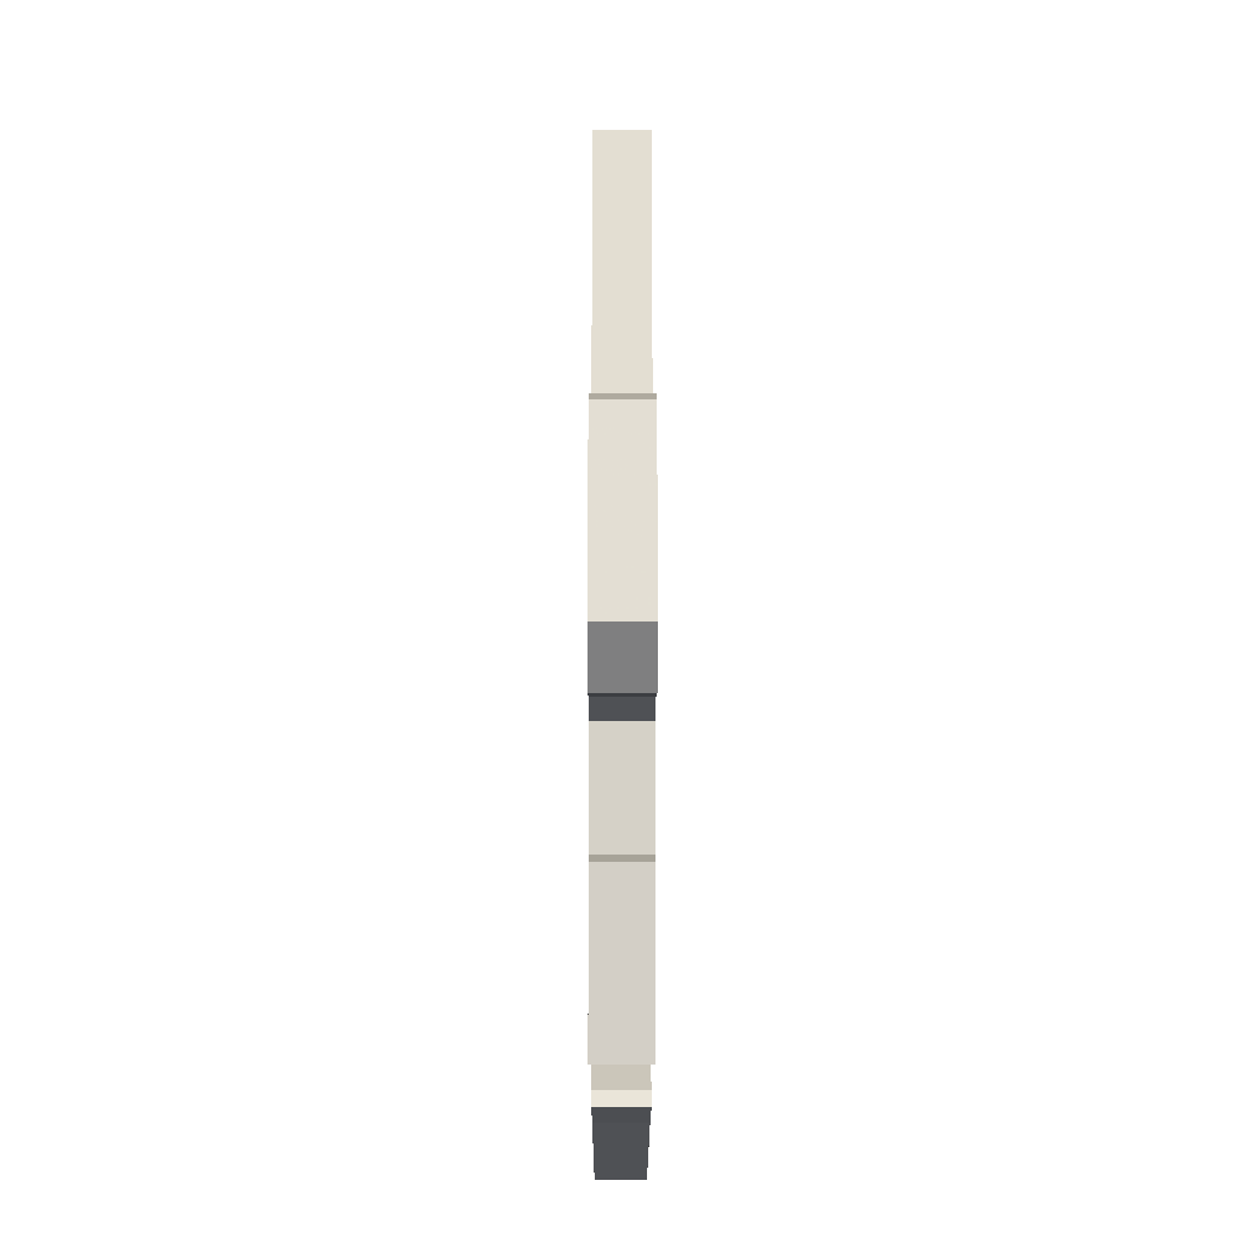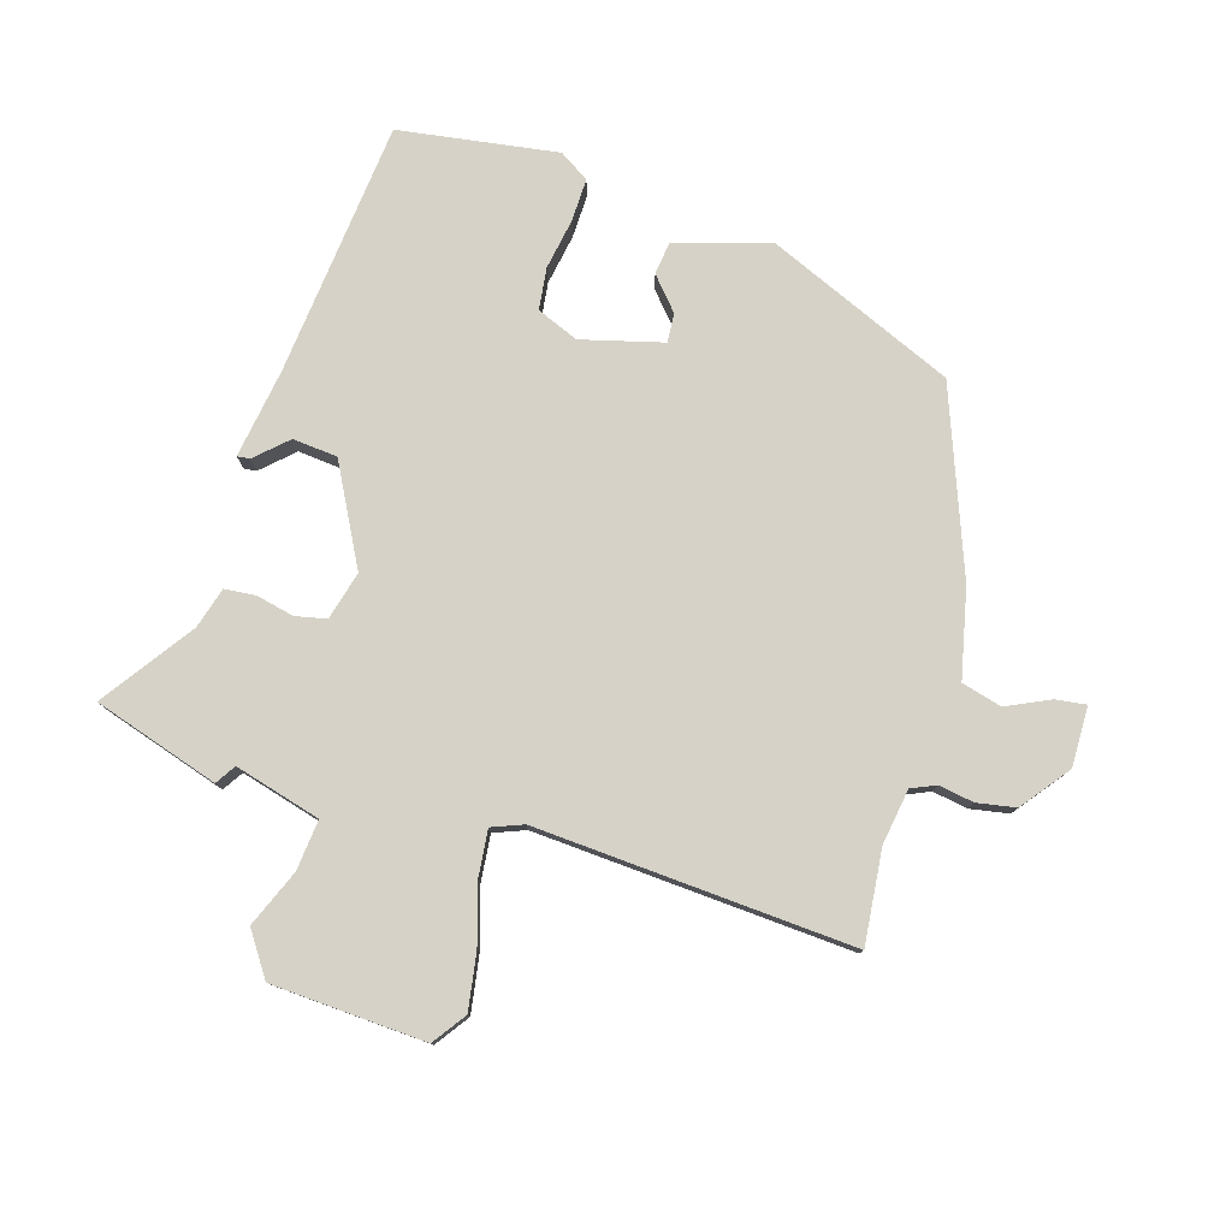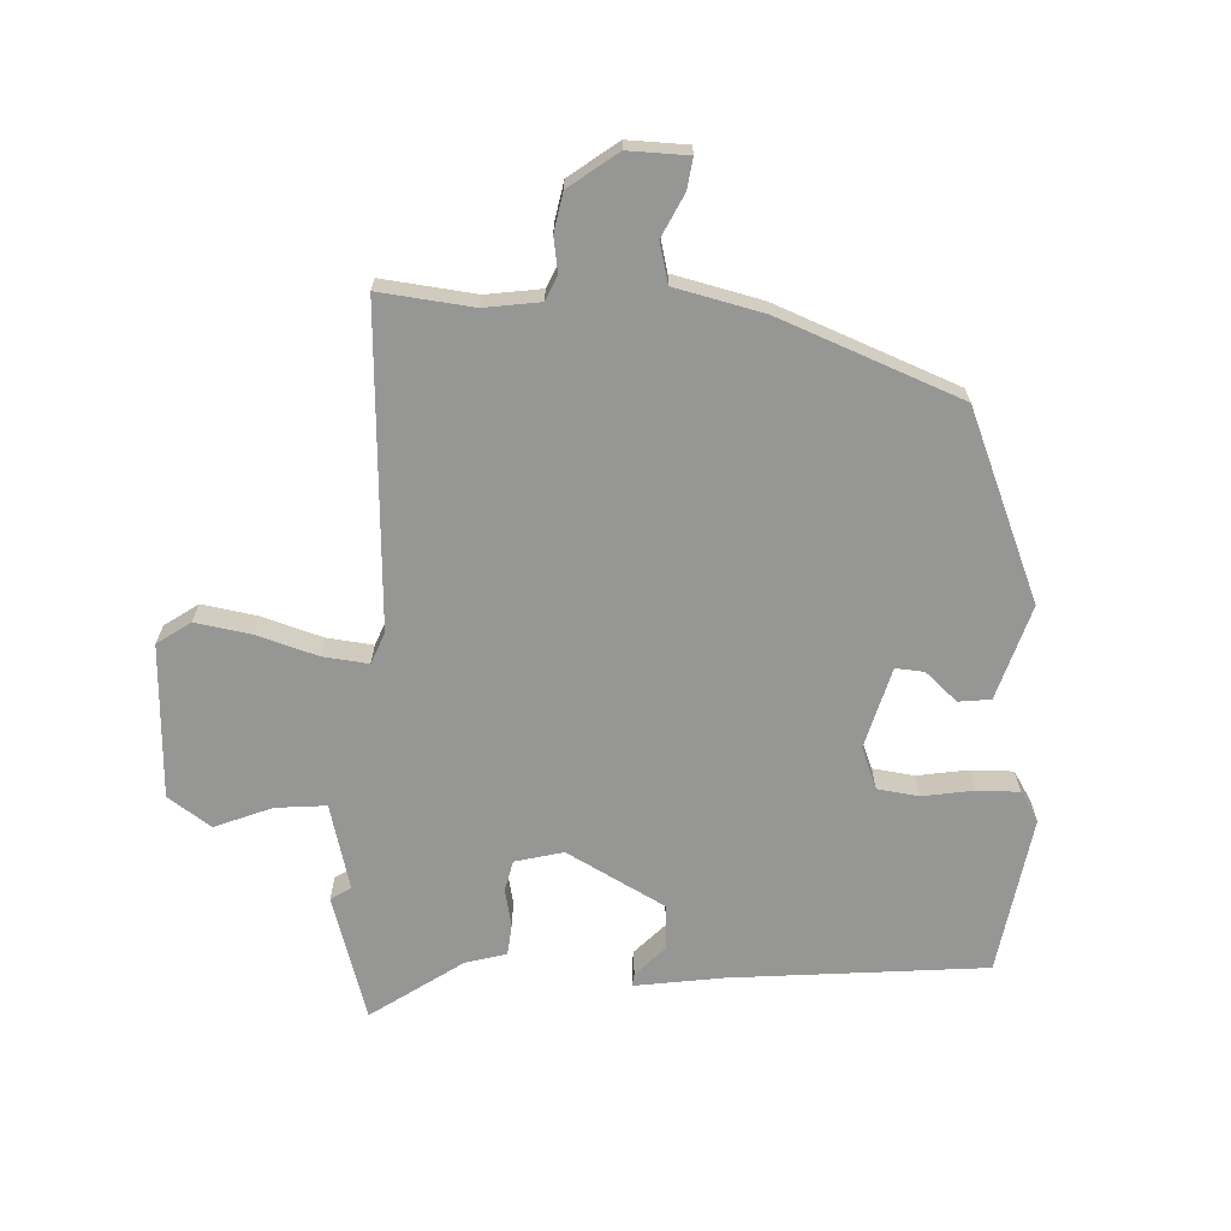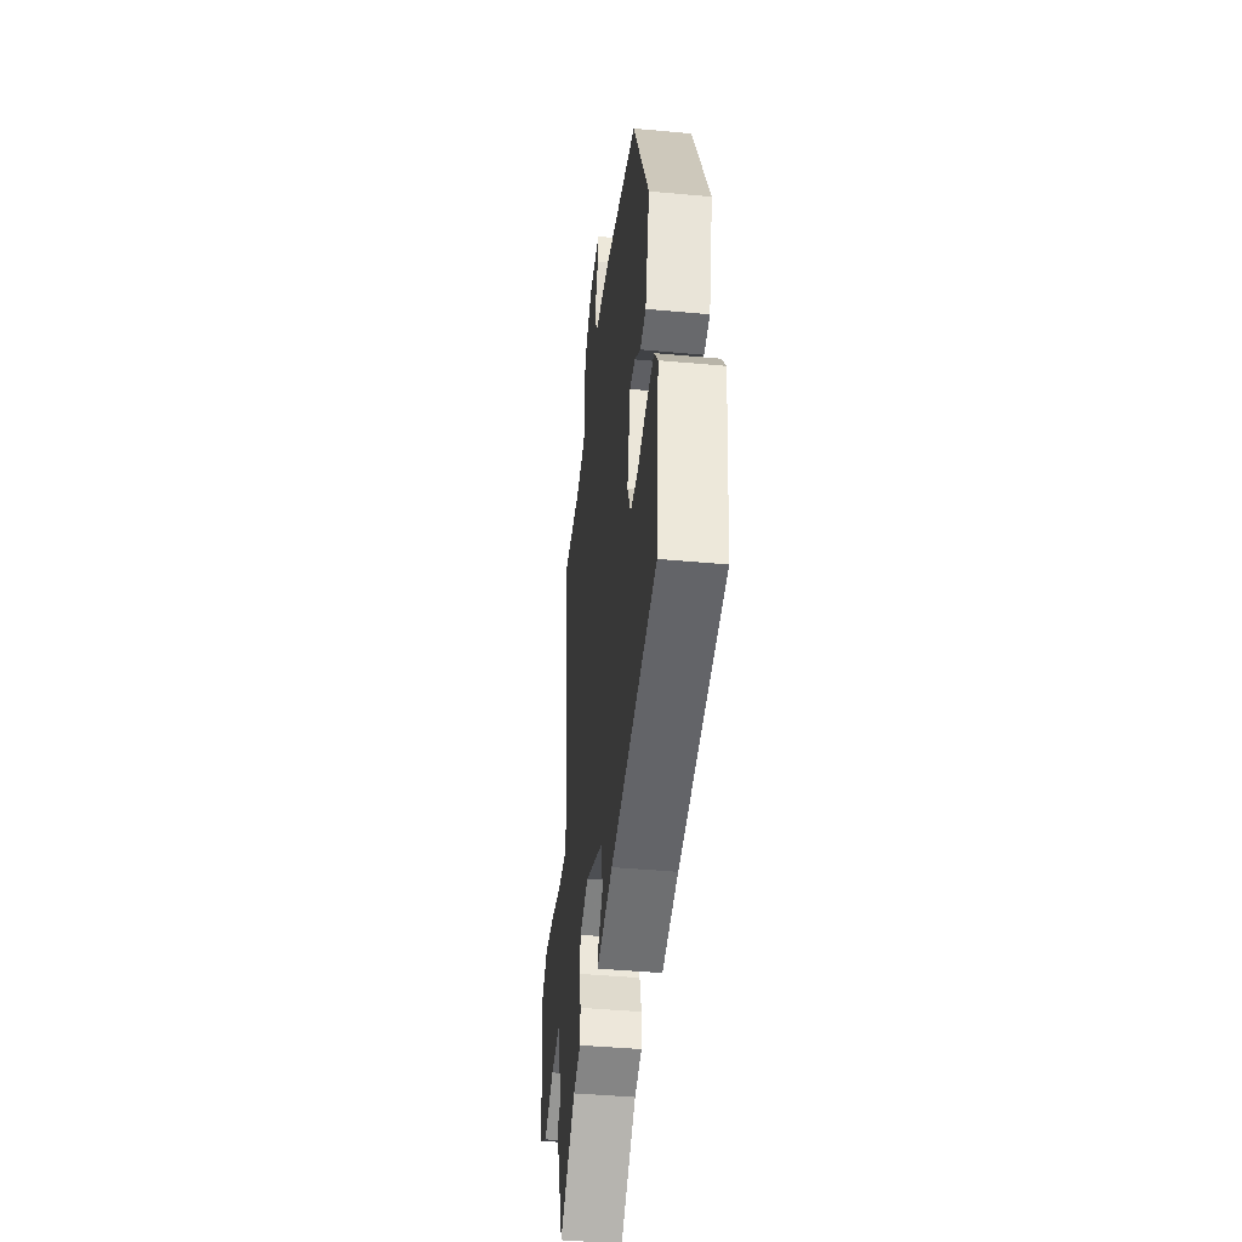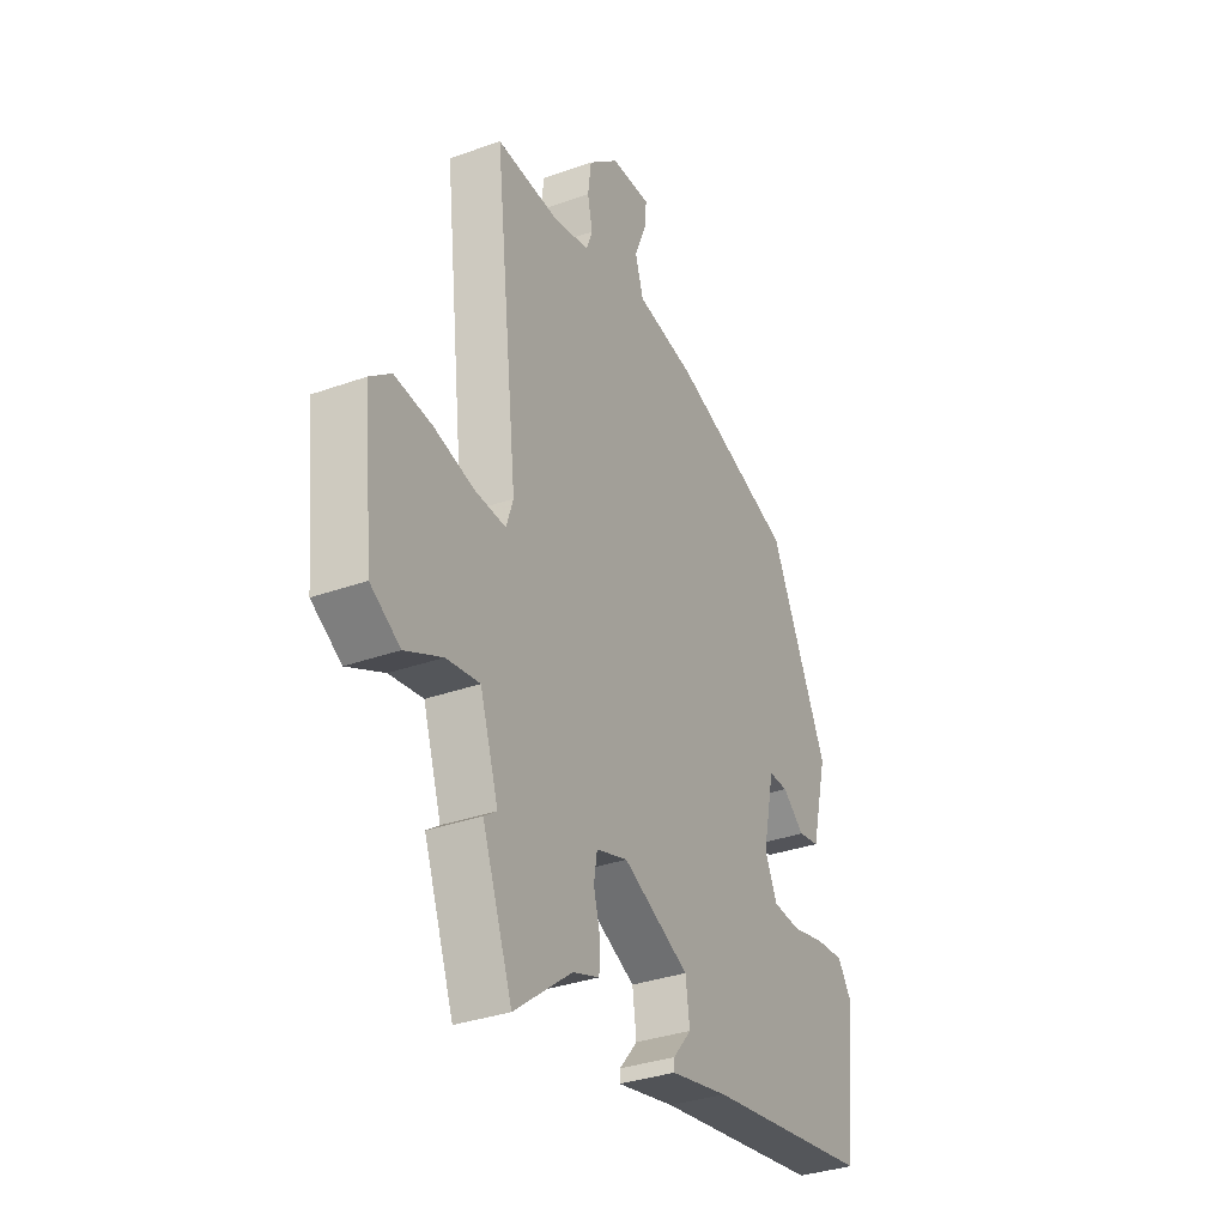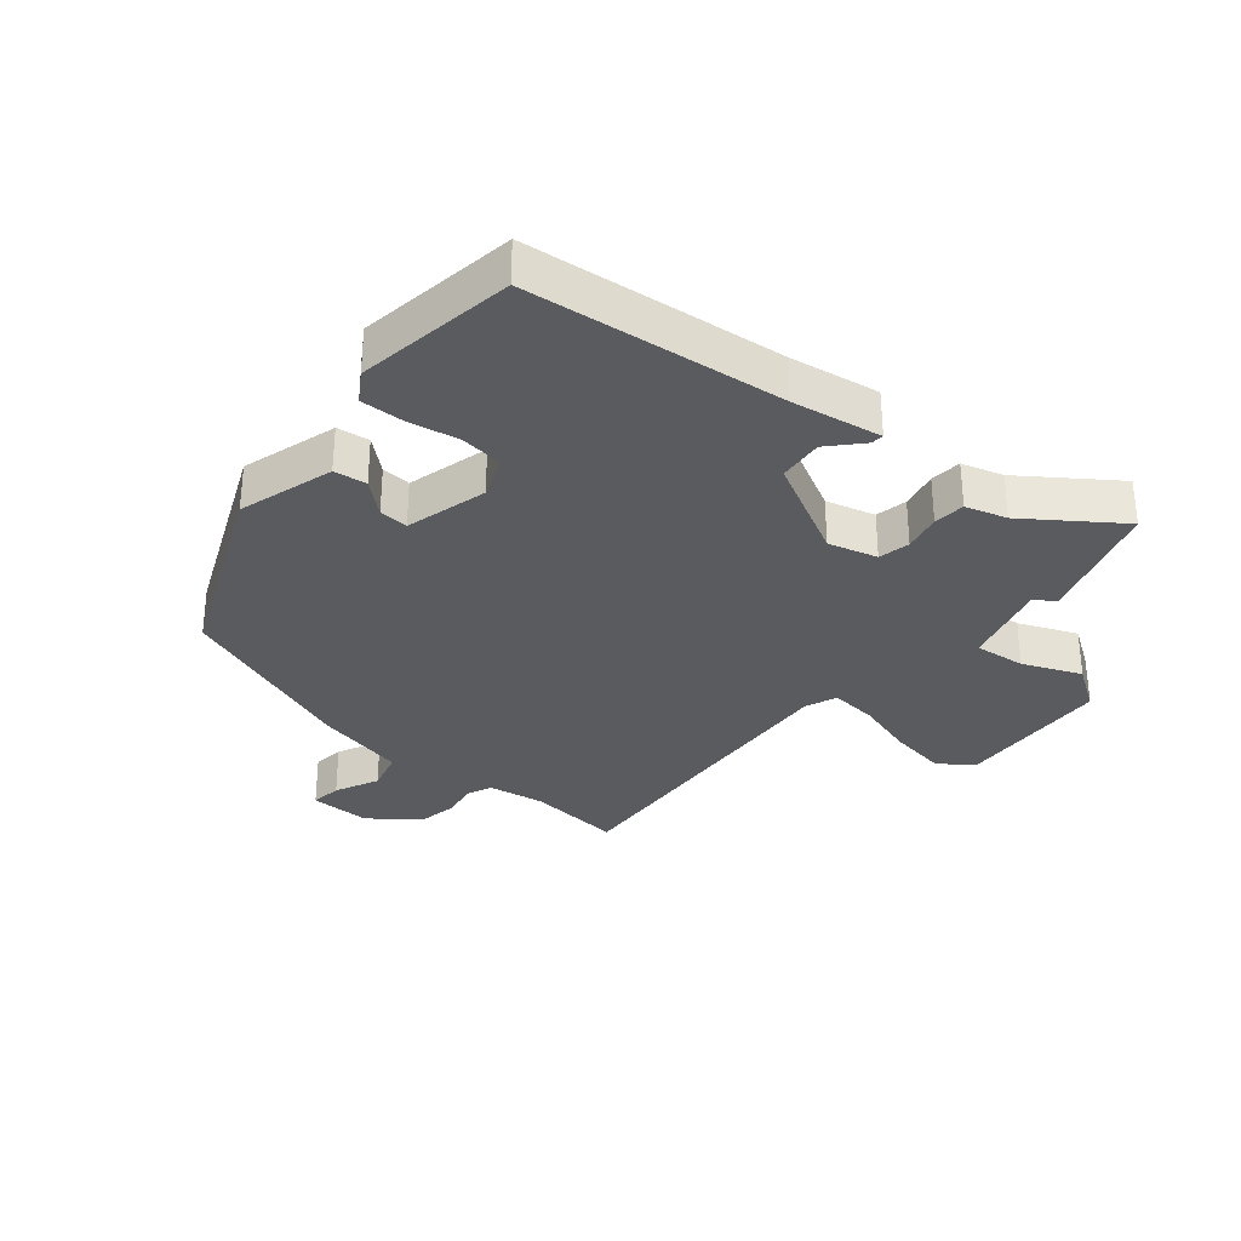
<metadata>
{"format":"obj","ext":"obj","renderer":"f3d","projection":"perspective","resolution":1024,"background":"white","views":[{"elev":-28.6,"azim":-90.1,"up":"+Z"},{"elev":78.6,"azim":-75.9,"up":"+Y"},{"elev":-67.7,"azim":-6.1,"up":"+Y"},{"elev":-42.7,"azim":83.7,"up":"+Z"},{"elev":-33.4,"azim":-63.8,"up":"+Z"},{"elev":-32.0,"azim":137.6,"up":"+Y"}]}
</metadata>
<code>
v -0.455 0.07 -0.623
v -0.527 0.07 -0.427
v -0.496 0.07 -0.405
v -0.54 0.07 -0.27
v -0.62 0.07 -0.282
v -0.709 0.07 -0.324
v -0.78 0.07 -0.281
v -0.805 0.07 -0.036
v -0.754 0.07 0.004
v -0.664 0.07 -0.006
v -0.567 0.07 -0.03
v -0.493 0.07 -0.034
v -0.476 0.07 0.017
v -0.532 0.07 0.521
v -0.382 0.07 0.513
v -0.294 0.07 0.531
v -0.279 0.07 0.571
v -0.291 0.07 0.626
v -0.283 0.07 0.688
v -0.21 0.07 0.75
v -0.114 0.07 0.753
v -0.118 0.07 0.704
v -0.147 0.07 0.634
v -0.127 0.07 0.571
v 0.016 0.07 0.546
v 0.311 0.07 0.45
v 0.452 0.07 0.159
v 0.414 0.07 0.006
v 0.363 0.07 -0.003
v 0.31 0.07 0.039
v 0.264 0.07 0.04
v 0.236 0.07 -0.091
v 0.266 0.07 -0.156
v 0.333 0.07 -0.161
v 0.413 0.07 -0.143
v 0.481 0.07 -0.138
v 0.513 0.07 -0.184
v 0.487 0.07 -0.438
v 0.083 0.07 -0.499
v -0.057 0.07 -0.528
v -0.056 0.07 -0.508
v -0.012 0.07 -0.456
v -0.022 0.07 -0.385
v -0.182 0.07 -0.31
v -0.258 0.07 -0.334
v -0.266 0.07 -0.384
v -0.25 0.07 -0.443
v -0.252 0.07 -0.493
v -0.316 0.07 -0.515
v -0.455 0 -0.623
v -0.527 0 -0.427
v -0.496 0 -0.405
v -0.54 0 -0.27
v -0.62 0 -0.282
v -0.709 0 -0.324
v -0.78 0 -0.281
v -0.805 0 -0.036
v -0.754 0 0.004
v -0.664 0 -0.006
v -0.567 0 -0.03
v -0.493 0 -0.034
v -0.476 0 0.017
v -0.532 0 0.521
v -0.382 0 0.513
v -0.294 0 0.531
v -0.279 0 0.571
v -0.291 0 0.626
v -0.283 0 0.688
v -0.21 0 0.75
v -0.114 0 0.753
v -0.118 0 0.704
v -0.147 0 0.634
v -0.127 0 0.571
v 0.016 0 0.546
v 0.311 0 0.45
v 0.452 0 0.159
v 0.414 0 0.006
v 0.363 0 -0.003
v 0.31 0 0.039
v 0.264 0 0.04
v 0.236 0 -0.091
v 0.266 0 -0.156
v 0.333 0 -0.161
v 0.413 0 -0.143
v 0.481 0 -0.138
v 0.513 0 -0.184
v 0.487 0 -0.438
v 0.083 0 -0.499
v -0.057 0 -0.528
v -0.056 0 -0.508
v -0.012 0 -0.456
v -0.022 0 -0.385
v -0.182 0 -0.31
v -0.258 0 -0.334
v -0.266 0 -0.384
v -0.25 0 -0.443
v -0.252 0 -0.493
v -0.316 0 -0.515
f 46 47 48 49
f 1 2 3
f 49 1 3
f 46 49 3
f 45 46 3
f 44 45 3 4
f 39 40 41 42
f 39 42 43
f 38 39 43
f 37 38 43
f 36 37 43
f 35 36 43
f 34 35 43
f 33 34 43 44
f 28 29 30
f 27 28 30
f 26 27 30
f 25 26 30
f 24 25 30
f 24 30 31
f 21 22 23
f 20 21 23
f 19 20 23
f 18 19 23
f 17 18 23
f 16 17 23 24
f 13 14 15
f 13 15 16
f 24 31 32
f 16 24 32
f 13 16 32
f 12 13 32
f 9 10 11
f 8 9 11
f 7 8 11
f 6 7 11
f 5 6 11
f 33 44 4
f 32 33 4
f 12 32 4
f 11 12 4
f 4 5 11
f 98 97 96 95
f 52 51 50
f 52 50 98
f 52 98 95
f 52 95 94
f 53 52 94 93
f 91 90 89 88
f 92 91 88
f 92 88 87
f 92 87 86
f 92 86 85
f 92 85 84
f 92 84 83
f 93 92 83 82
f 79 78 77
f 79 77 76
f 79 76 75
f 79 75 74
f 79 74 73
f 80 79 73
f 72 71 70
f 72 70 69
f 72 69 68
f 72 68 67
f 72 67 66
f 73 72 66 65
f 64 63 62
f 65 64 62
f 81 80 73
f 81 73 65
f 81 65 62
f 81 62 61
f 60 59 58
f 60 58 57
f 60 57 56
f 60 56 55
f 60 55 54
f 53 93 82
f 53 82 81
f 53 81 61
f 53 61 60
f 60 54 53
f 1 50 51 2
f 2 51 52 3
f 3 52 53 4
f 4 53 54 5
f 5 54 55 6
f 6 55 56 7
f 7 56 57 8
f 8 57 58 9
f 9 58 59 10
f 10 59 60 11
f 11 60 61 12
f 12 61 62 13
f 13 62 63 14
f 14 63 64 15
f 15 64 65 16
f 16 65 66 17
f 17 66 67 18
f 18 67 68 19
f 19 68 69 20
f 20 69 70 21
f 21 70 71 22
f 22 71 72 23
f 23 72 73 24
f 24 73 74 25
f 25 74 75 26
f 26 75 76 27
f 27 76 77 28
f 28 77 78 29
f 29 78 79 30
f 30 79 80 31
f 31 80 81 32
f 32 81 82 33
f 33 82 83 34
f 34 83 84 35
f 35 84 85 36
f 36 85 86 37
f 37 86 87 38
f 38 87 88 39
f 39 88 89 40
f 40 89 90 41
f 41 90 91 42
f 42 91 92 43
f 43 92 93 44
f 44 93 94 45
f 45 94 95 46
f 46 95 96 47
f 47 96 97 48
f 48 97 98 49
f 49 98 50 1

</code>
